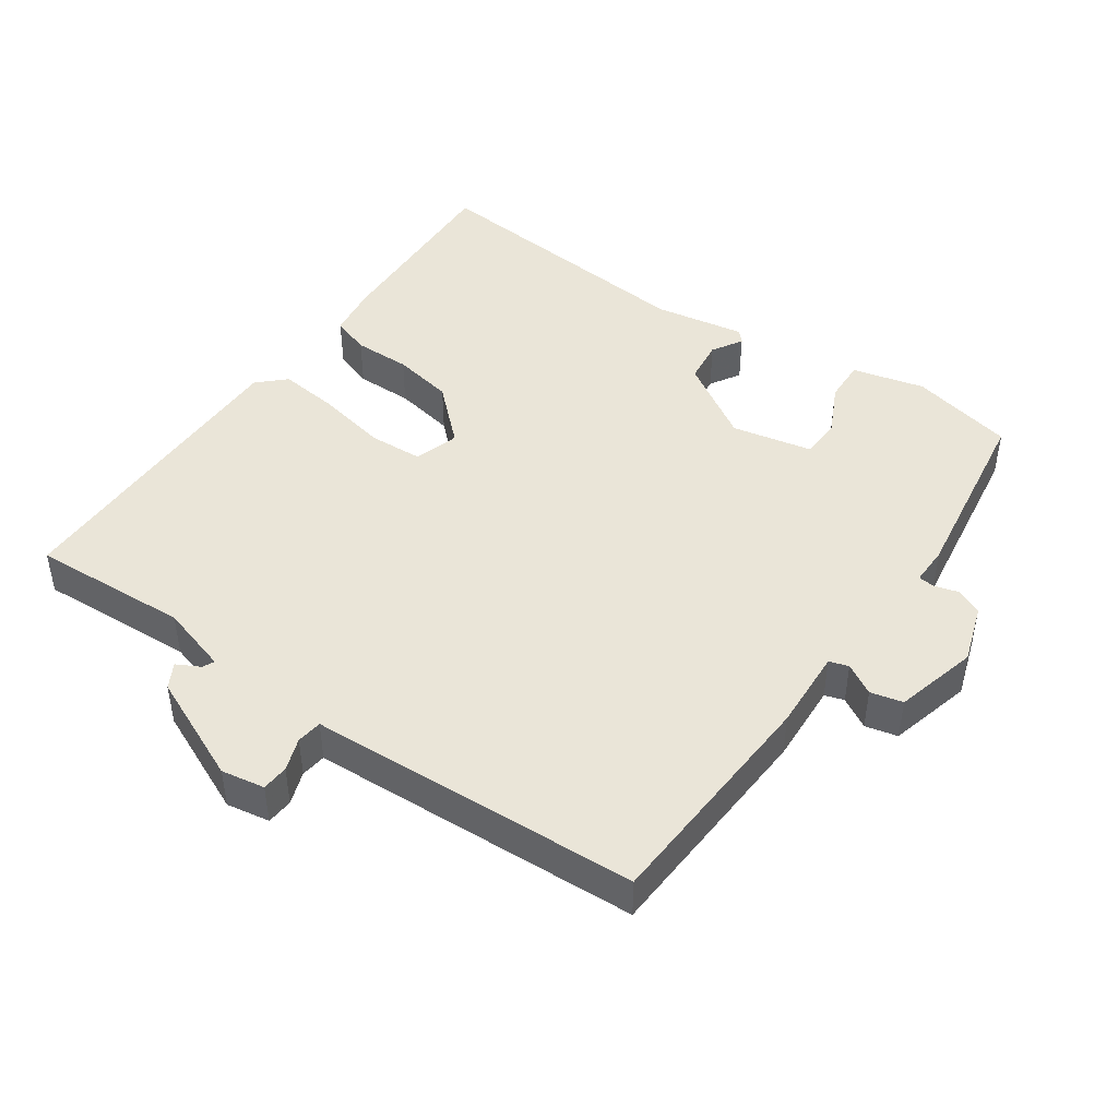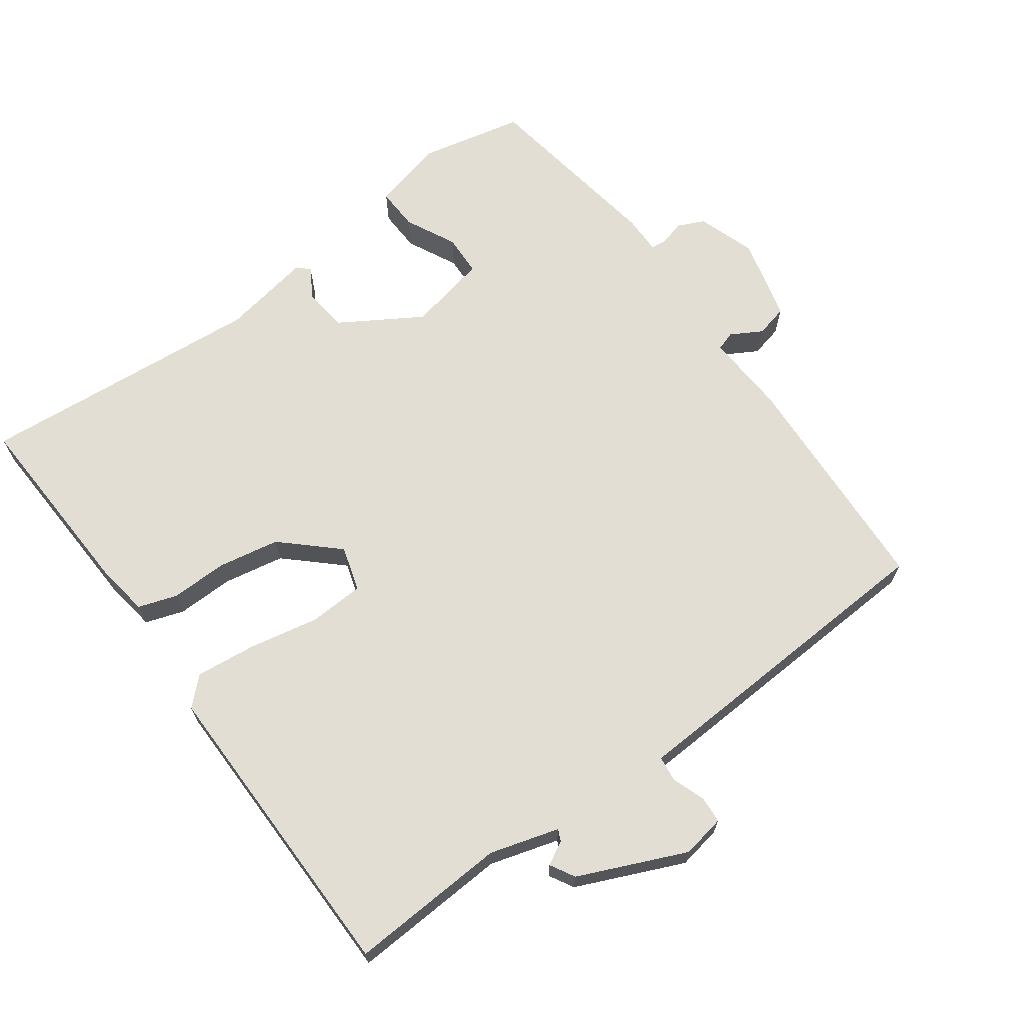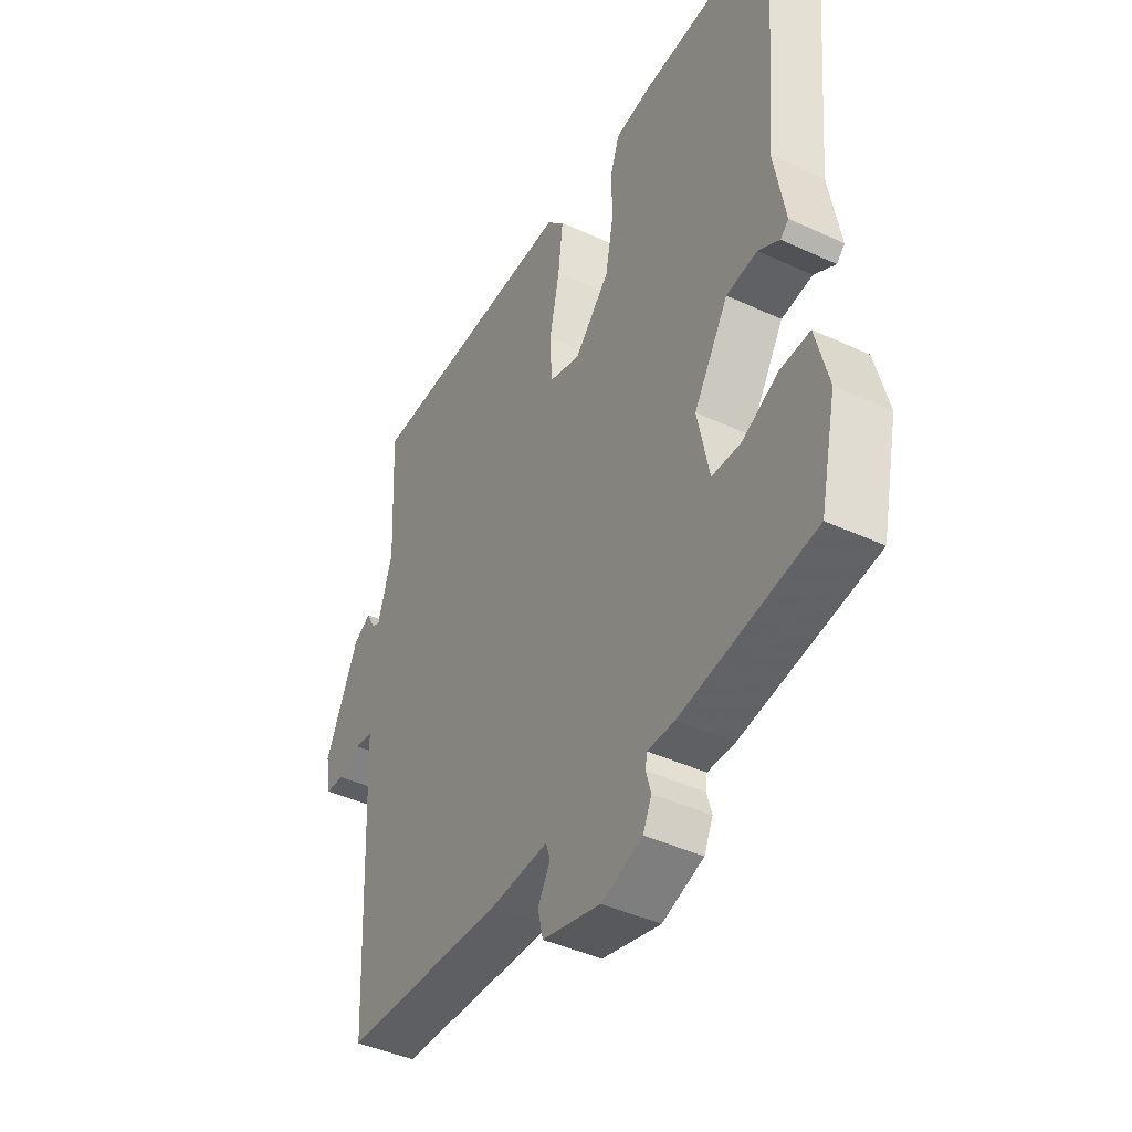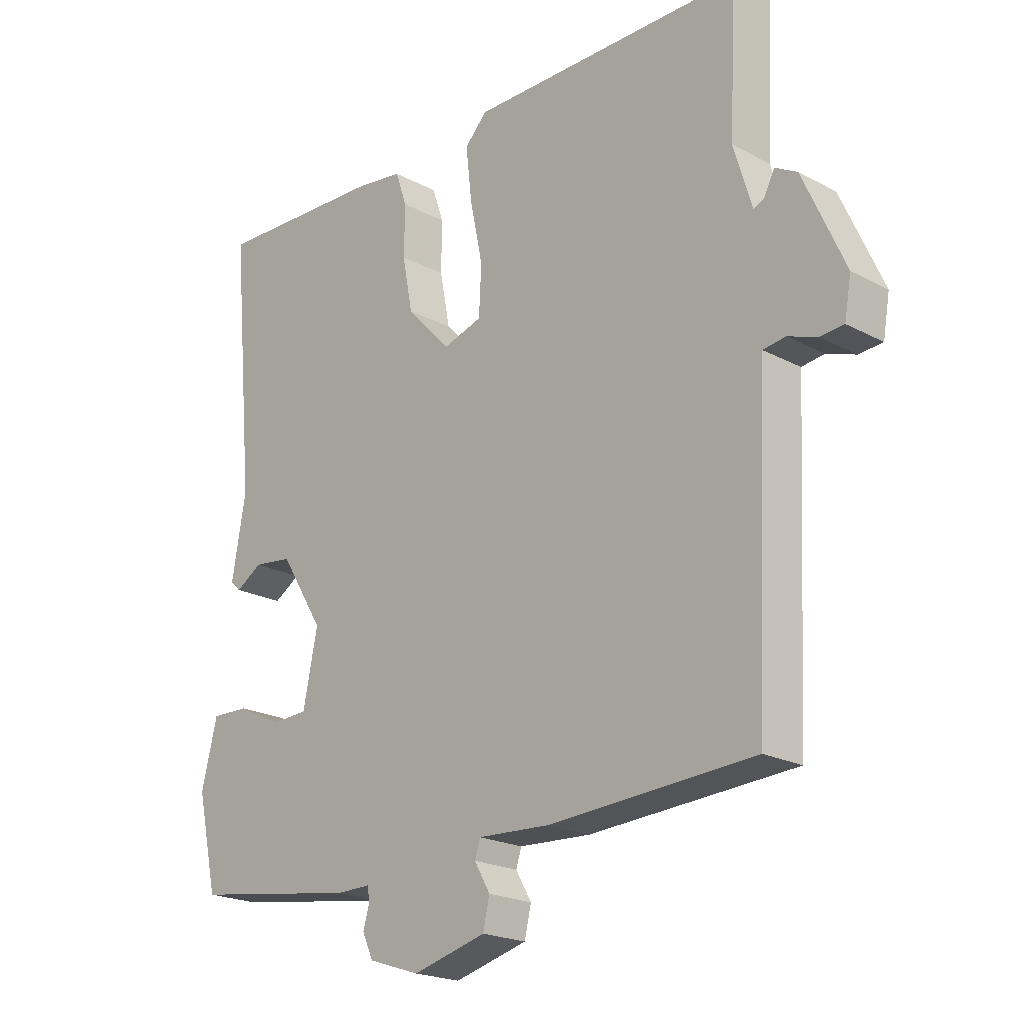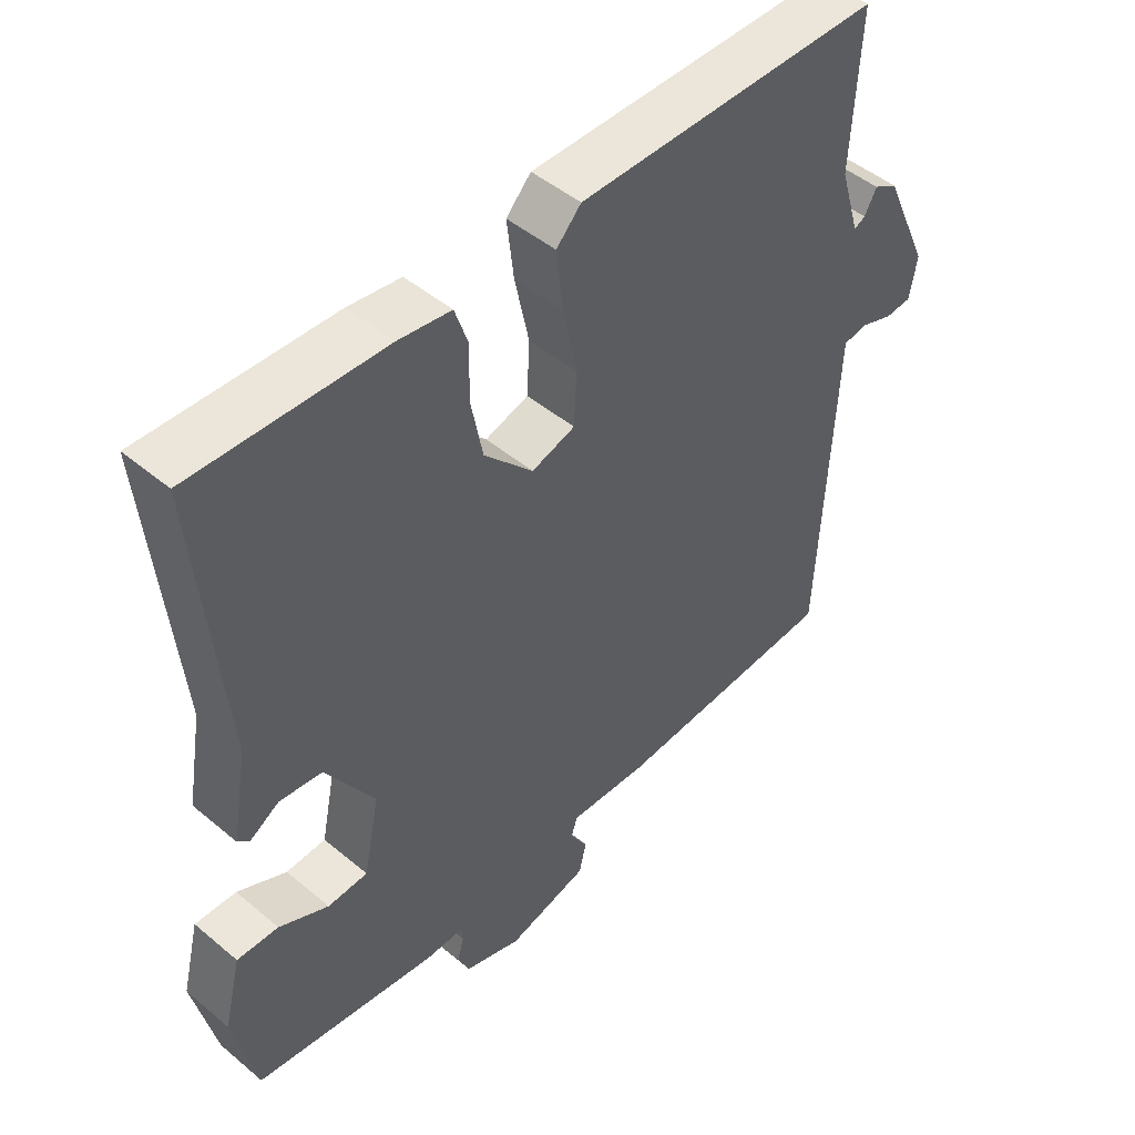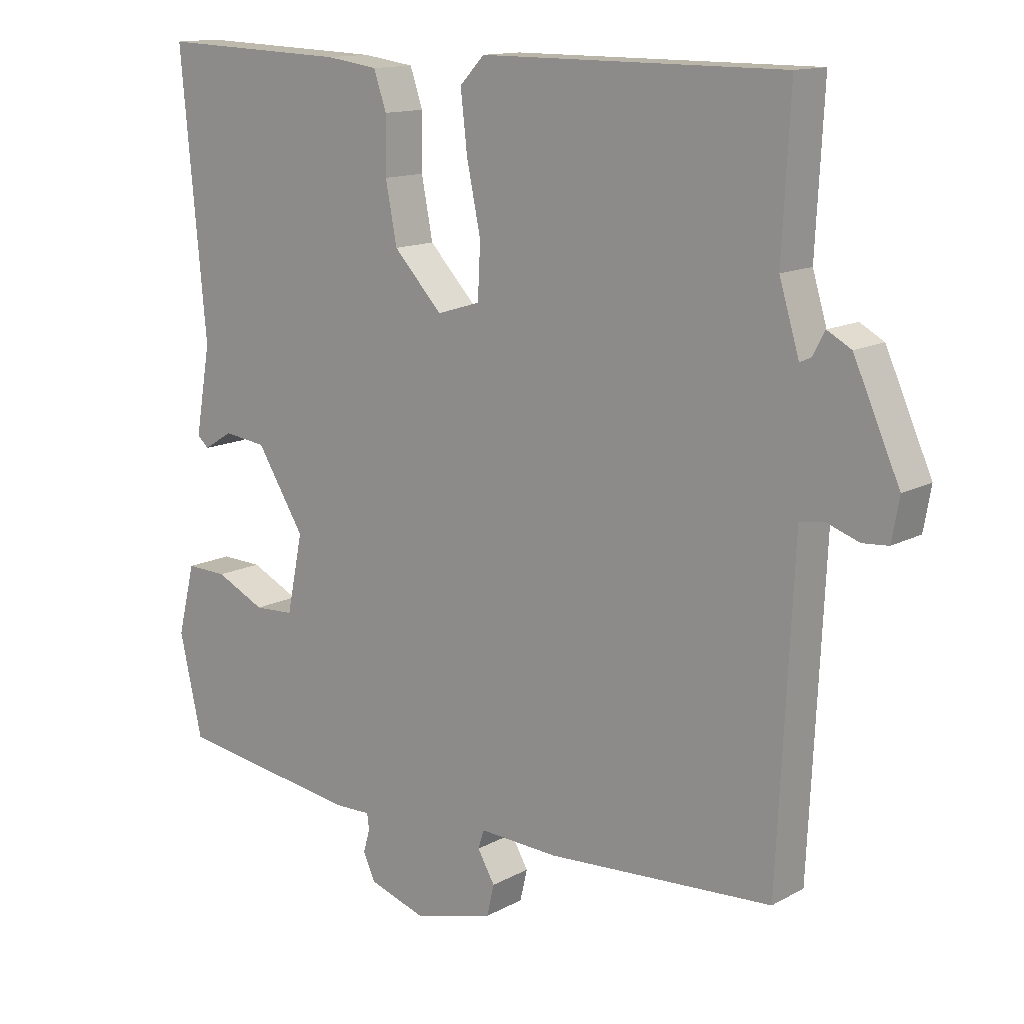
<metadata>
{"format":"obj","ext":"obj","renderer":"f3d","projection":"perspective","resolution":1024,"background":"white","views":[{"elev":45.4,"azim":124.8,"up":"+Y"},{"elev":67.3,"azim":53.6,"up":"+Y"},{"elev":-43.0,"azim":-118.8,"up":"+Z"},{"elev":-21.0,"azim":46.4,"up":"+Z"},{"elev":47.7,"azim":-46.8,"up":"+Z"},{"elev":13.5,"azim":39.6,"up":"+Z"}]}
</metadata>
<code>
v 0.5 0.07 0.5
v 0.488 0.07 0.27
v 0.518 0.07 0.17
v 0.535 0.07 0.178
v 0.553 0.07 0.212
v 0.589 0.07 0.192
v 0.658 0.07 0.037
v 0.647 0.07 -0.026
v 0.608 0.07 -0.029
v 0.56 0.07 -0.012
v 0.523 0.07 -0.017
v 0.52 0.07 -0.083
v 0.5 0.07 -0.5
v 0.161 0.07 -0.52
v 0.042 0.07 -0.514
v 0.033 0.07 -0.542
v 0.059 0.07 -0.587
v 0.048 0.07 -0.634
v -0.073 0.07 -0.666
v -0.158 0.07 -0.638
v -0.176 0.07 -0.599
v -0.166 0.07 -0.563
v -0.169 0.07 -0.54
v -0.225 0.07 -0.541
v -0.5 0.07 -0.5
v -0.534 0.07 -0.348
v -0.508 0.07 -0.243
v -0.446 0.07 -0.245
v -0.372 0.07 -0.281
v -0.312 0.07 -0.278
v -0.288 0.07 -0.161
v -0.36 0.07 -0.045
v -0.424 0.07 -0.037
v -0.468 0.07 -0.064
v -0.485 0.07 -0.048
v -0.462 0.07 0.084
v -0.5 0.07 0.5
v -0.216 0.07 0.489
v -0.138 0.07 0.478
v -0.119 0.07 0.422
v -0.12 0.07 0.339
v -0.103 0.07 0.25
v -0.03 0.07 0.172
v 0.035 0.07 0.192
v 0.039 0.07 0.272
v 0.018 0.07 0.374
v 0.008 0.07 0.462
v 0.045 0.07 0.501
v 0.5 0 0.5
v 0.488 0 0.27
v 0.518 0 0.17
v 0.535 0 0.178
v 0.553 0 0.212
v 0.589 0 0.192
v 0.658 0 0.037
v 0.647 0 -0.026
v 0.608 0 -0.029
v 0.56 0 -0.012
v 0.523 0 -0.017
v 0.52 0 -0.083
v 0.5 0 -0.5
v 0.161 0 -0.52
v 0.042 0 -0.514
v 0.033 0 -0.542
v 0.059 0 -0.587
v 0.048 0 -0.634
v -0.073 0 -0.666
v -0.158 0 -0.638
v -0.176 0 -0.599
v -0.166 0 -0.563
v -0.169 0 -0.54
v -0.225 0 -0.541
v -0.5 0 -0.5
v -0.534 0 -0.348
v -0.508 0 -0.243
v -0.446 0 -0.245
v -0.372 0 -0.281
v -0.312 0 -0.278
v -0.288 0 -0.161
v -0.36 0 -0.045
v -0.424 0 -0.037
v -0.468 0 -0.064
v -0.485 0 -0.048
v -0.462 0 0.084
v -0.5 0 0.5
v -0.216 0 0.489
v -0.138 0 0.478
v -0.119 0 0.422
v -0.12 0 0.339
v -0.103 0 0.25
v -0.03 0 0.172
v 0.035 0 0.192
v 0.039 0 0.272
v 0.018 0 0.374
v 0.008 0 0.462
v 0.045 0 0.501
f 48 1 2
f 47 48 2
f 46 47 2
f 45 46 2
f 44 45 2 3
f 43 44 3
f 39 40 41
f 38 39 41
f 37 38 41
f 36 37 41
f 36 41 42
f 35 36 42
f 34 35 42
f 33 34 42
f 32 33 42 43
f 27 28 29
f 26 27 29
f 25 26 29
f 24 25 29
f 23 24 29
f 23 29 30
f 20 21 22
f 19 20 22
f 18 19 22
f 17 18 22
f 16 17 22
f 15 16 22 23
f 13 14 15
f 12 13 15
f 11 12 15
f 23 30 31
f 15 23 31
f 11 15 31
f 8 9 10
f 7 8 10
f 6 7 10
f 5 6 10
f 4 5 10
f 3 4 10 11
f 31 32 43
f 11 31 43
f 3 11 43
f 50 49 96
f 50 96 95
f 50 95 94
f 50 94 93
f 51 50 93 92
f 51 92 91
f 89 88 87
f 89 87 86
f 89 86 85
f 89 85 84
f 90 89 84
f 90 84 83
f 90 83 82
f 90 82 81
f 91 90 81 80
f 77 76 75
f 77 75 74
f 77 74 73
f 77 73 72
f 77 72 71
f 78 77 71
f 70 69 68
f 70 68 67
f 70 67 66
f 70 66 65
f 70 65 64
f 71 70 64 63
f 63 62 61
f 63 61 60
f 63 60 59
f 79 78 71
f 79 71 63
f 79 63 59
f 58 57 56
f 58 56 55
f 58 55 54
f 58 54 53
f 58 53 52
f 59 58 52 51
f 91 80 79
f 91 79 59
f 91 59 51
f 1 49 50 2
f 2 50 51 3
f 3 51 52 4
f 4 52 53 5
f 5 53 54 6
f 6 54 55 7
f 7 55 56 8
f 8 56 57 9
f 9 57 58 10
f 10 58 59 11
f 11 59 60 12
f 12 60 61 13
f 13 61 62 14
f 14 62 63 15
f 15 63 64 16
f 16 64 65 17
f 17 65 66 18
f 18 66 67 19
f 19 67 68 20
f 20 68 69 21
f 21 69 70 22
f 22 70 71 23
f 23 71 72 24
f 24 72 73 25
f 25 73 74 26
f 26 74 75 27
f 27 75 76 28
f 28 76 77 29
f 29 77 78 30
f 30 78 79 31
f 31 79 80 32
f 32 80 81 33
f 33 81 82 34
f 34 82 83 35
f 35 83 84 36
f 36 84 85 37
f 37 85 86 38
f 38 86 87 39
f 39 87 88 40
f 40 88 89 41
f 41 89 90 42
f 42 90 91 43
f 43 91 92 44
f 44 92 93 45
f 45 93 94 46
f 46 94 95 47
f 47 95 96 48
f 48 96 49 1

</code>
